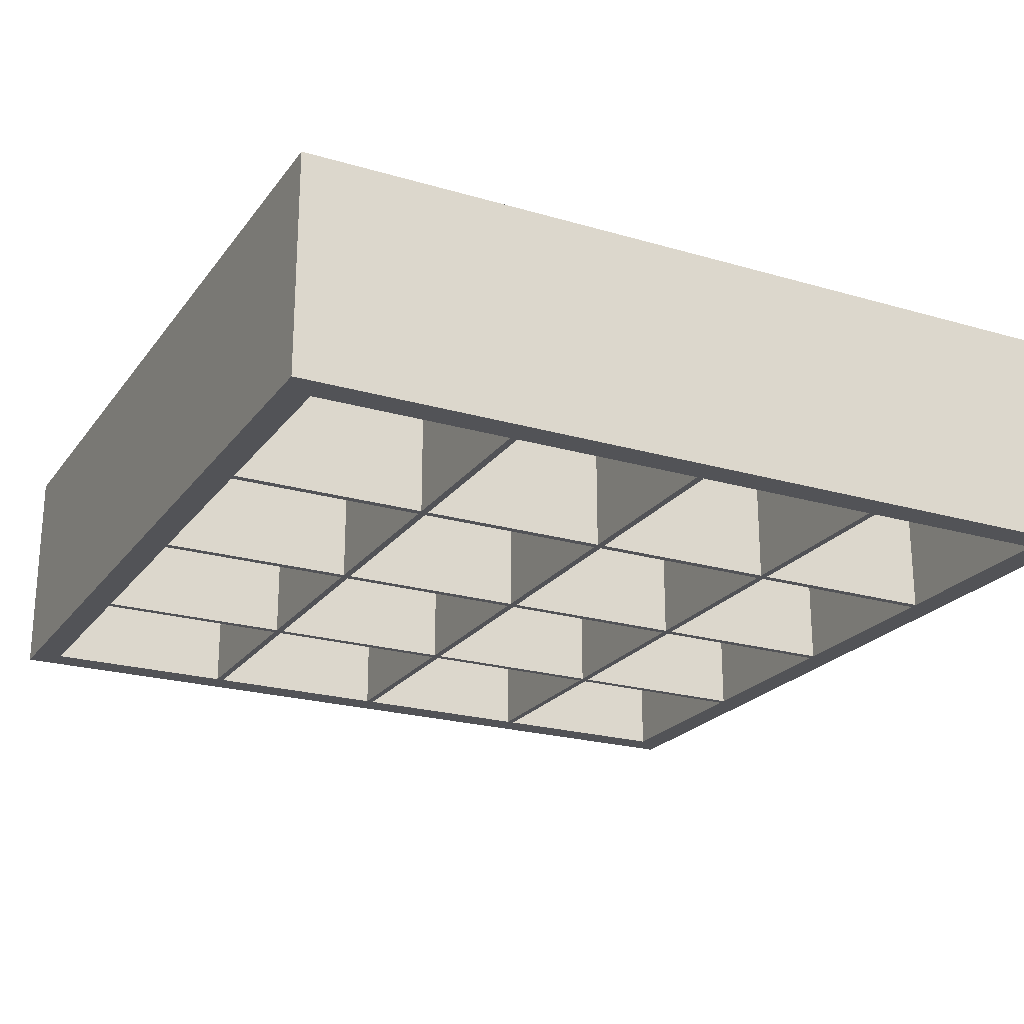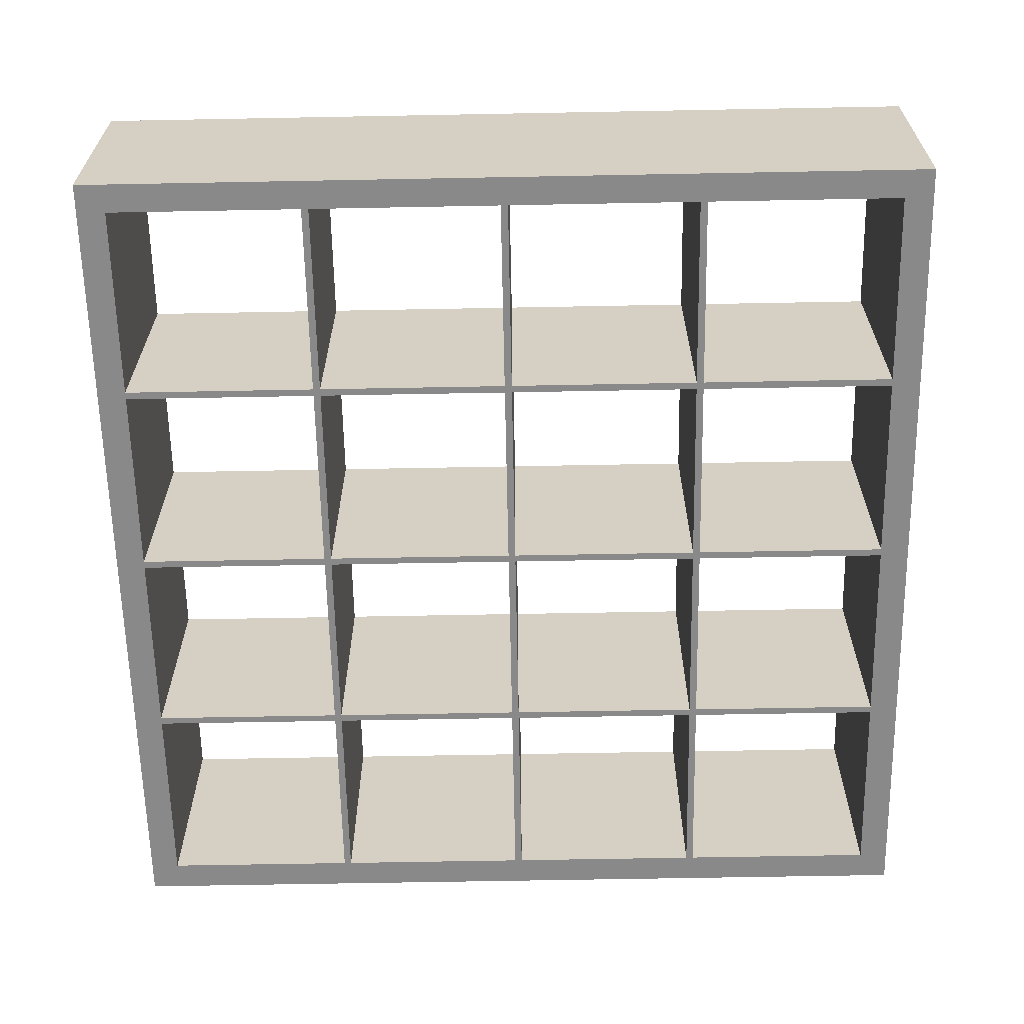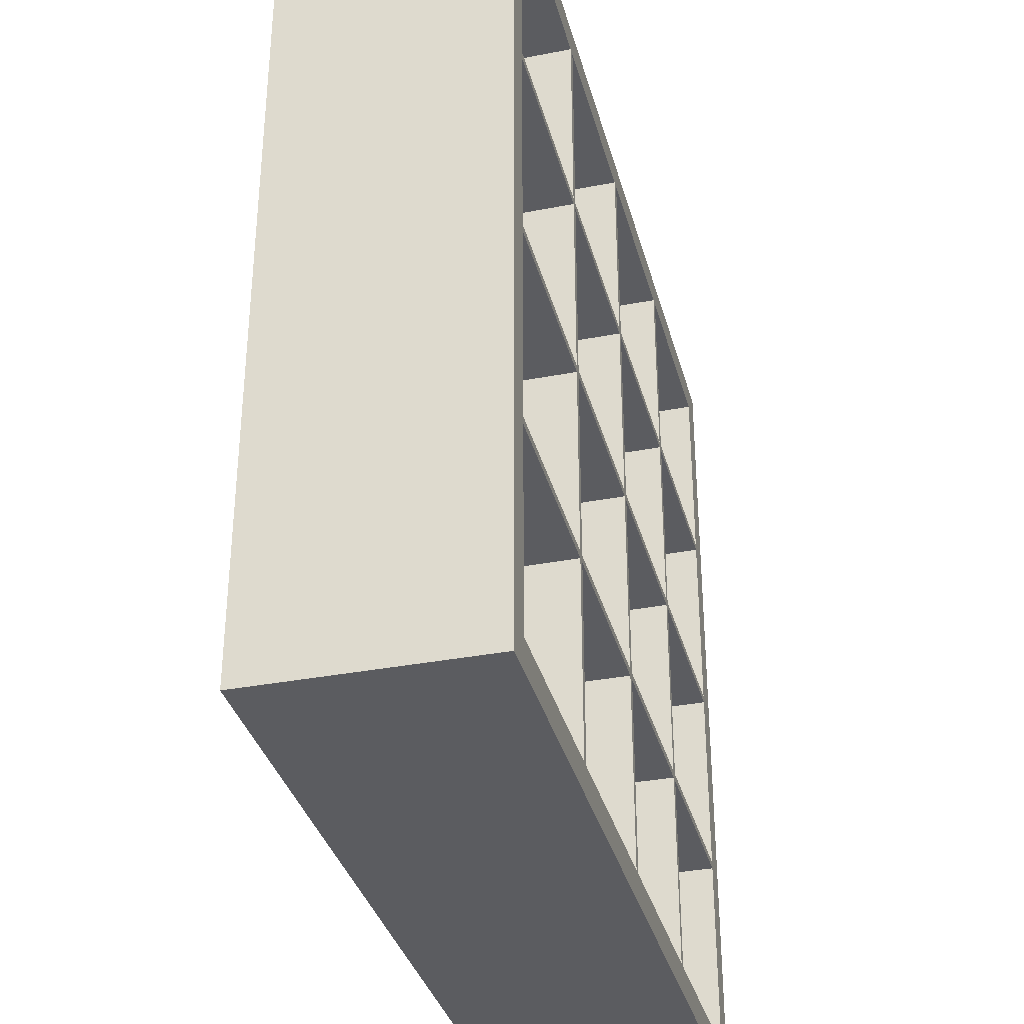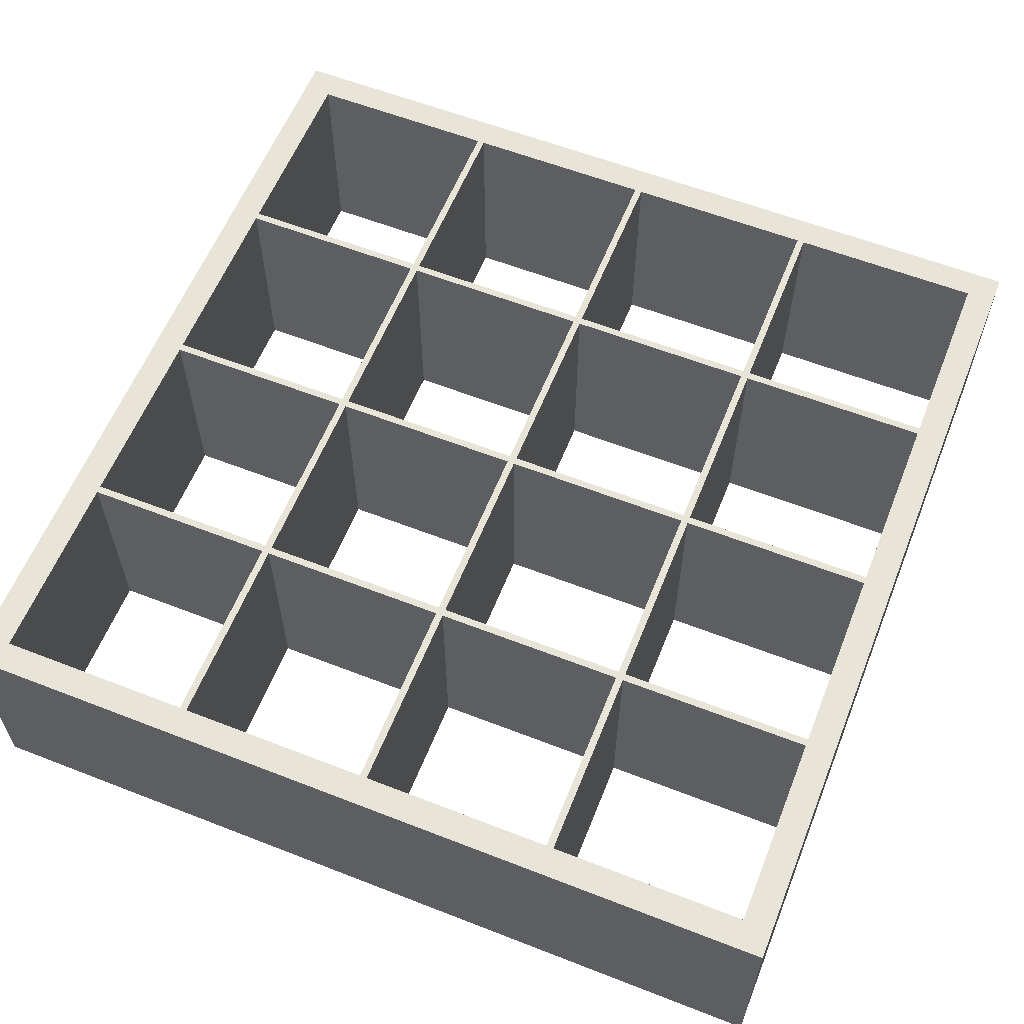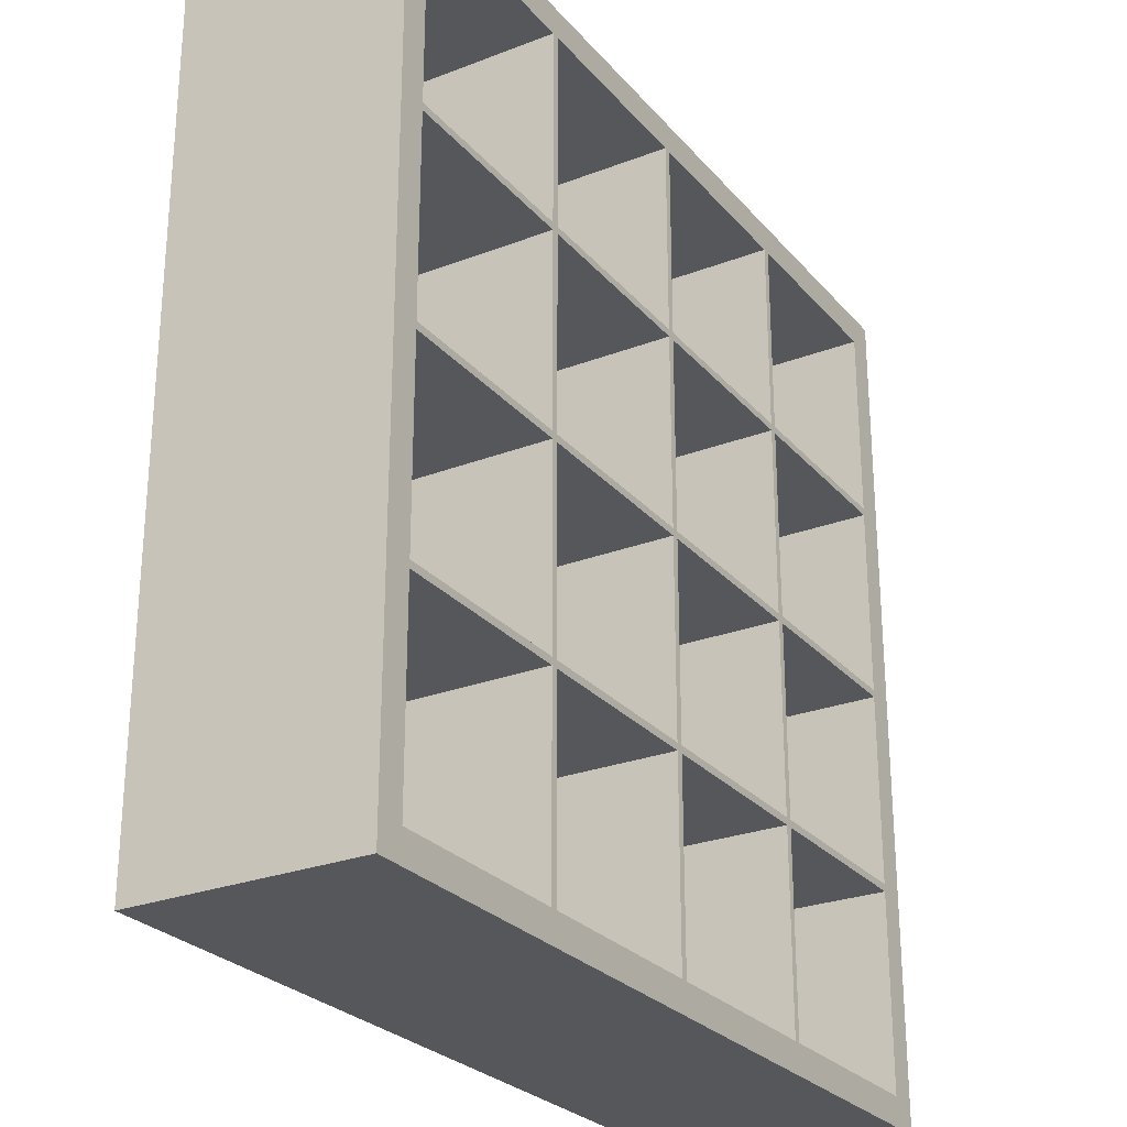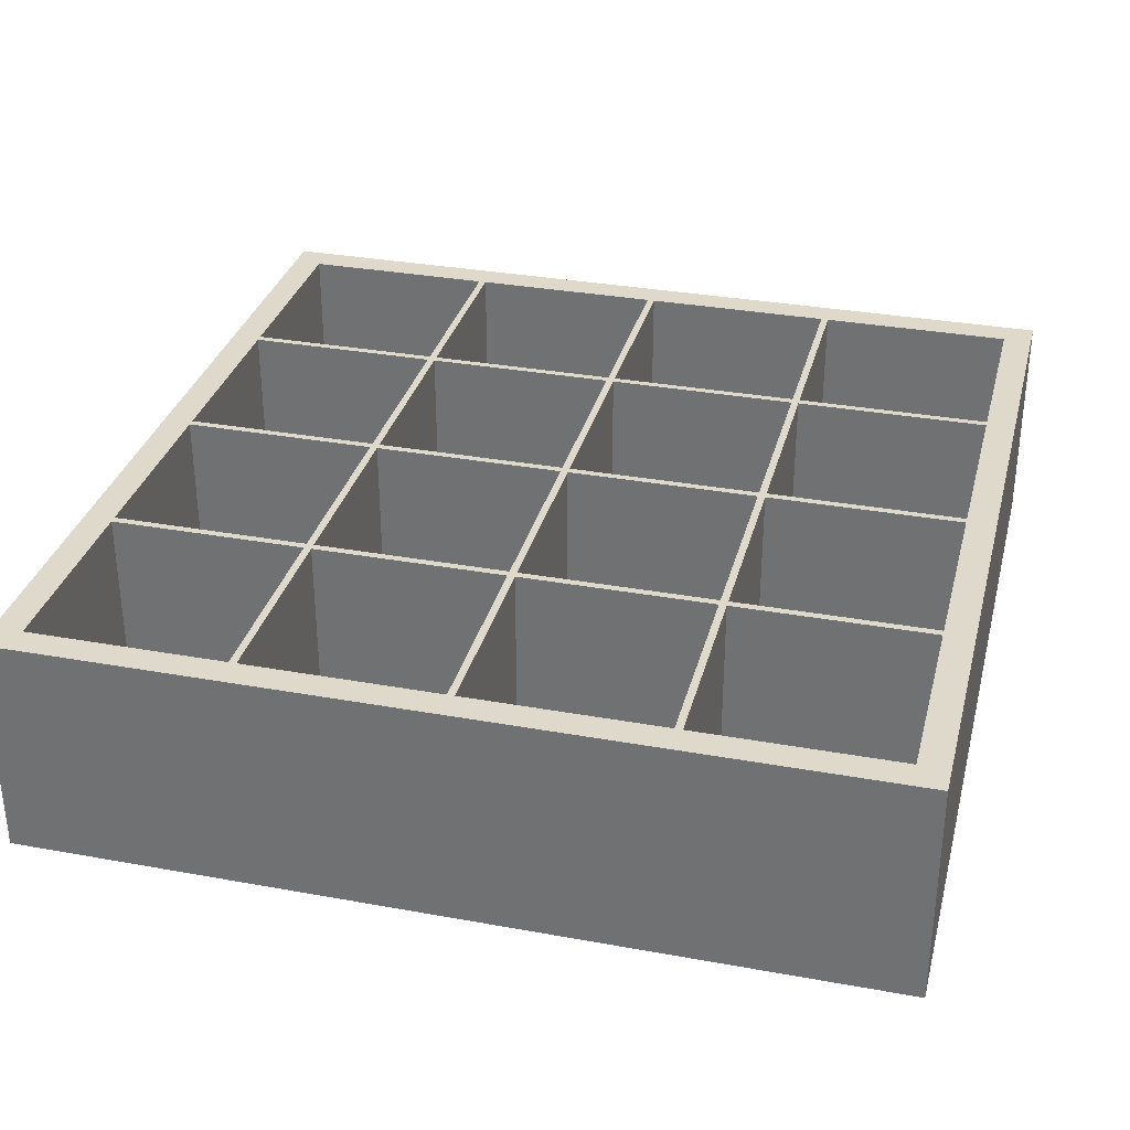
<metadata>
{"format":"obj","ext":"obj","renderer":"f3d","projection":"perspective","resolution":1024,"background":"white","views":[{"elev":-22.5,"azim":63.2,"up":"+Z"},{"elev":-63.3,"azim":1.1,"up":"+Z"},{"elev":-34.7,"azim":104.5,"up":"+Y"},{"elev":59.8,"azim":21.8,"up":"+Z"},{"elev":-26.5,"azim":121.1,"up":"+Y"},{"elev":32.3,"azim":-75.8,"up":"+Z"}]}
</metadata>
<code>
g Mesh1 expedit_bookcase_outside_vert1 expedit_bookcase1 Model
v 78.2 56.62 -26.87
v 76.2 56.62 -11.5
v 78.2 56.62 -11.5
f 1 2 3
v 76.2 56.62 -26.87
f 2 1 4
v 78.2 2 -26.87
f 5 4 1
v 76.2 2 -26.87
f 4 5 6
v 78.2 2 -11.5
f 7 6 5
v 76.2 2 -11.5
f 6 7 8
f 7 2 8
f 2 7 3
f 7 1 3
f 1 7 5
f 2 6 8
f 6 2 4
g Mesh2 expedit_bookcase_outside_horiz1 expedit_bookcase1 Model
v 78.2 2 -11.5
v 19.58 0 -11.5
v 78.2 0 -11.5
f 9 10 11
v 19.58 2 -11.5
f 10 9 12
v 19.58 2 -26.87
f 9 13 12
v 78.2 2 -26.87
f 13 9 14
v 78.2 0 -26.87
f 9 15 14
f 15 9 11
f 10 15 11
v 19.58 0 -26.87
f 15 10 16
f 10 13 16
f 13 10 12
f 13 15 16
f 15 13 14
g Mesh3 expedit_bookcase_outside_horiz2 expedit_bookcase1 Model
v 78.2 58.62 -11.5
v 19.58 56.62 -11.5
v 78.2 56.62 -11.5
f 17 18 19
v 19.58 58.62 -11.5
f 18 17 20
v 19.58 58.62 -26.87
f 17 21 20
v 78.2 58.62 -26.87
f 21 17 22
v 78.2 56.62 -26.87
f 17 23 22
f 23 17 19
f 18 23 19
v 19.58 56.62 -26.87
f 23 18 24
f 18 21 24
f 21 18 20
f 21 23 24
f 23 21 22
g Mesh4 expedit_bookcase_shelf_vert1 expedit_bookcase1 Model
v 34.98 56.62 -11.5
v 35.48 56.62 -11.5
v 34.98 56.62 -26.87
f 25 26 27
v 34.98 43.22 -11.5
f 25 28 26
f 25 27 28
v 34.98 43.22 -26.87
f 29 28 27
v 34.98 42.72 -11.5
f 28 29 30
f 28 29 30
v 34.98 42.72 -26.87
f 31 30 29
v 34.98 29.56 -11.5
f 30 31 32
f 31 30 29
v 35.48 56.62 -26.87
f 29 33 31
f 27 33 29
f 33 27 26
v 35.48 43.22 -26.87
f 33 26 34
v 35.48 43.22 -11.5
f 35 34 26
v 35.48 42.72 -26.87
f 34 35 36
f 34 35 36
v 35.48 42.72 -11.5
f 37 36 35
f 37 36 35
v 35.48 29.56 -26.87
f 36 37 38
v 35.48 29.56 -11.5
f 39 38 37
v 35.48 29.06 -26.87
f 38 39 40
f 38 39 40
v 35.48 29.06 -11.5
f 41 40 39
f 41 40 39
v 35.48 15.91 -26.87
f 40 41 42
v 35.48 15.91 -11.5
f 43 42 41
v 35.48 15.41 -26.87
f 42 43 44
f 42 43 44
v 35.48 15.41 -11.5
f 45 44 43
f 45 44 43
v 35.48 2 -26.87
f 44 45 46
v 35.48 2 -11.5
f 47 46 45
v 34.98 2 -11.5
f 47 48 46
f 47 45 48
f 43 48 45
f 41 48 43
f 39 48 41
f 37 48 39
f 35 48 37
f 26 48 35
f 30 48 26
v 34.98 15.41 -11.5
f 49 48 30
v 34.98 15.41 -26.87
f 49 50 48
v 34.98 15.91 -26.87
f 50 49 51
f 50 49 51
v 34.98 15.91 -11.5
f 52 51 49
v 34.98 29.06 -26.87
f 51 52 53
f 52 51 49
f 52 49 30
v 34.98 29.06 -11.5
f 54 52 30
f 54 53 52
v 34.98 29.56 -26.87
f 53 54 55
f 32 55 54
f 55 32 31
f 55 31 53
f 53 31 51
f 51 31 50
v 34.98 2 -26.87
f 50 31 56
f 31 33 56
f 33 34 56
f 34 36 56
f 36 38 56
f 38 40 56
f 40 42 56
f 42 44 56
f 46 56 44
f 56 46 48
f 56 48 50
f 32 54 30
f 28 30 26
g Mesh5 expedit_bookcase_shelf_vert2 expedit_bookcase1 Model
v 62.3 56.62 -11.5
v 62.8 56.62 -11.5
v 62.3 56.62 -26.87
f 57 58 59
v 62.3 43.22 -11.5
f 57 60 58
f 57 59 60
v 62.3 43.22 -26.87
f 61 60 59
v 62.3 42.72 -11.5
f 60 61 62
f 60 61 62
v 62.3 42.72 -26.87
f 63 62 61
v 62.3 29.56 -11.5
f 62 63 64
f 63 62 61
v 62.8 56.62 -26.87
f 61 65 63
f 59 65 61
f 65 59 58
v 62.8 43.22 -26.87
f 65 58 66
v 62.8 43.22 -11.5
f 67 66 58
v 62.8 42.72 -26.87
f 66 67 68
f 66 67 68
v 62.8 42.72 -11.5
f 69 68 67
f 69 68 67
v 62.8 29.56 -26.87
f 68 69 70
v 62.8 29.56 -11.5
f 71 70 69
v 62.8 29.06 -26.87
f 70 71 72
f 70 71 72
v 62.8 29.06 -11.5
f 73 72 71
f 73 72 71
v 62.8 15.91 -26.87
f 72 73 74
v 62.8 15.91 -11.5
f 75 74 73
v 62.8 15.41 -26.87
f 74 75 76
f 74 75 76
v 62.8 15.41 -11.5
f 77 76 75
f 77 76 75
v 62.8 2 -26.87
f 76 77 78
v 62.8 2 -11.5
f 79 78 77
v 62.3 2 -11.5
f 79 80 78
f 79 77 80
f 75 80 77
f 73 80 75
f 71 80 73
f 69 80 71
f 67 80 69
f 58 80 67
f 62 80 58
v 62.3 15.41 -11.5
f 81 80 62
v 62.3 15.41 -26.87
f 81 82 80
v 62.3 15.91 -26.87
f 82 81 83
f 82 81 83
v 62.3 15.91 -11.5
f 84 83 81
v 62.3 29.06 -26.87
f 83 84 85
f 84 83 81
f 84 81 62
v 62.3 29.06 -11.5
f 86 84 62
f 86 85 84
v 62.3 29.56 -26.87
f 85 86 87
f 64 87 86
f 87 64 63
f 87 63 85
f 85 63 83
f 83 63 82
v 62.3 2 -26.87
f 82 63 88
f 63 65 88
f 65 66 88
f 66 68 88
f 68 70 88
f 70 72 88
f 72 74 88
f 74 76 88
f 78 88 76
f 88 78 80
f 88 80 82
f 64 86 62
f 60 62 58
g Mesh6 expedit_bookcase_shelf_horiz1 expedit_bookcase1 Model
v 21.58 15.41 -11.5
v 21.58 15.91 -11.5
v 21.58 15.41 -26.87
f 89 90 91
v 76.2 15.41 -11.5
f 89 92 90
f 89 91 92
v 76.2 15.41 -26.87
f 93 92 91
v 76.2 15.91 -26.87
f 93 94 92
v 21.58 15.91 -26.87
f 94 93 95
f 91 95 93
f 95 91 90
f 95 90 94
v 76.2 15.91 -11.5
f 96 94 90
f 96 92 94
f 96 90 92
g Mesh7 expedit_bookcase_shelf_horiz2 expedit_bookcase1 Model
v 21.58 42.72 -11.5
v 21.58 43.22 -11.5
v 21.58 42.72 -26.87
f 97 98 99
v 76.2 42.72 -11.5
f 97 100 98
f 97 99 100
v 76.2 42.72 -26.87
f 101 100 99
v 76.2 43.22 -26.87
f 101 102 100
v 21.58 43.22 -26.87
f 102 101 103
f 99 103 101
f 103 99 98
f 103 98 102
v 76.2 43.22 -11.5
f 104 102 98
f 104 100 102
f 104 98 100
g Mesh8 expedit_bookcase_shelf_horiz3 expedit_bookcase1 Model
v 21.58 29.06 -11.5
v 21.58 29.56 -11.5
v 21.58 29.06 -26.87
f 105 106 107
v 76.2 29.06 -11.5
f 105 108 106
f 105 107 108
v 76.2 29.06 -26.87
f 109 108 107
v 76.2 29.56 -26.87
f 109 110 108
v 21.58 29.56 -26.87
f 110 109 111
f 107 111 109
f 111 107 106
f 111 106 110
v 76.2 29.56 -11.5
f 112 110 106
f 112 108 110
f 112 106 108
g Mesh9 expedit_bookcase_outside_vert2 expedit_bookcase1 Model
v 19.58 56.62 -11.5
v 21.58 56.62 -11.5
v 19.58 56.62 -26.87
f 113 114 115
v 19.58 2 -11.5
f 113 116 114
f 113 115 116
v 19.58 2 -26.87
f 117 116 115
v 21.58 2 -26.87
f 117 118 116
v 21.58 56.62 -26.87
f 118 117 119
f 115 119 117
f 119 115 114
f 119 114 118
v 21.58 2 -11.5
f 120 118 114
f 120 116 118
f 120 114 116
g Mesh10 expedit_bookcase_shelf_vert3 expedit_bookcase1 Model
v 48.64 56.62 -11.5
v 49.14 56.62 -11.5
v 48.64 56.62 -26.87
f 121 122 123
v 48.64 43.22 -11.5
f 121 124 122
f 121 123 124
v 48.64 43.22 -26.87
f 125 124 123
v 48.64 42.72 -11.5
f 124 125 126
f 124 125 126
v 48.64 42.72 -26.87
f 127 126 125
v 48.64 29.56 -11.5
f 126 127 128
f 127 126 125
v 49.14 56.62 -26.87
f 125 129 127
f 123 129 125
f 129 123 122
v 49.14 43.22 -26.87
f 129 122 130
v 49.14 43.22 -11.5
f 131 130 122
v 49.14 42.72 -26.87
f 130 131 132
f 130 131 132
v 49.14 42.72 -11.5
f 133 132 131
f 133 132 131
v 49.14 29.56 -26.87
f 132 133 134
v 49.14 29.56 -11.5
f 135 134 133
v 49.14 29.06 -26.87
f 134 135 136
f 134 135 136
v 49.14 29.06 -11.5
f 137 136 135
f 137 136 135
v 49.14 15.91 -26.87
f 136 137 138
v 49.14 15.91 -11.5
f 139 138 137
v 49.14 15.41 -26.87
f 138 139 140
f 138 139 140
v 49.14 15.41 -11.5
f 141 140 139
f 141 140 139
v 49.14 2 -26.87
f 140 141 142
v 49.14 2 -11.5
f 143 142 141
v 48.64 2 -11.5
f 143 144 142
f 143 141 144
f 139 144 141
f 137 144 139
f 135 144 137
f 133 144 135
f 131 144 133
f 122 144 131
f 126 144 122
v 48.64 15.41 -11.5
f 145 144 126
v 48.64 15.41 -26.87
f 145 146 144
v 48.64 15.91 -26.87
f 146 145 147
f 146 145 147
v 48.64 15.91 -11.5
f 148 147 145
v 48.64 29.06 -26.87
f 147 148 149
f 148 147 145
f 148 145 126
v 48.64 29.06 -11.5
f 150 148 126
f 150 149 148
v 48.64 29.56 -26.87
f 149 150 151
f 128 151 150
f 151 128 127
f 151 127 149
f 149 127 147
f 147 127 146
v 48.64 2 -26.87
f 146 127 152
f 127 129 152
f 129 130 152
f 130 132 152
f 132 134 152
f 134 136 152
f 136 138 152
f 138 140 152
f 142 152 140
f 152 142 144
f 152 144 146
f 128 150 126
f 124 126 122

</code>
